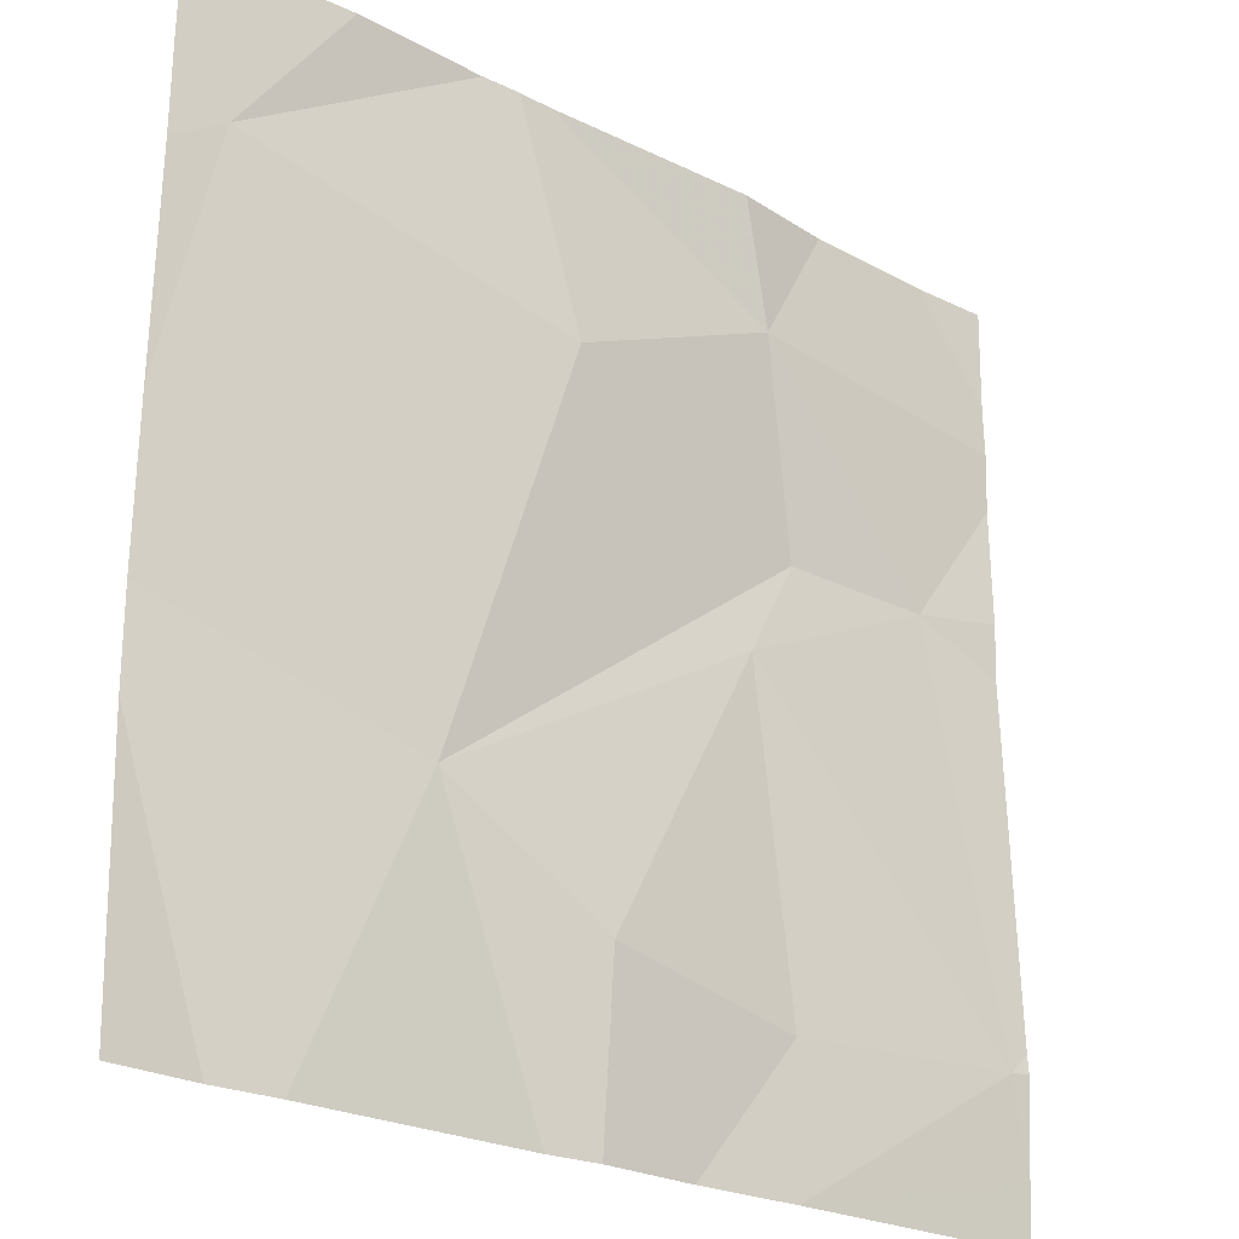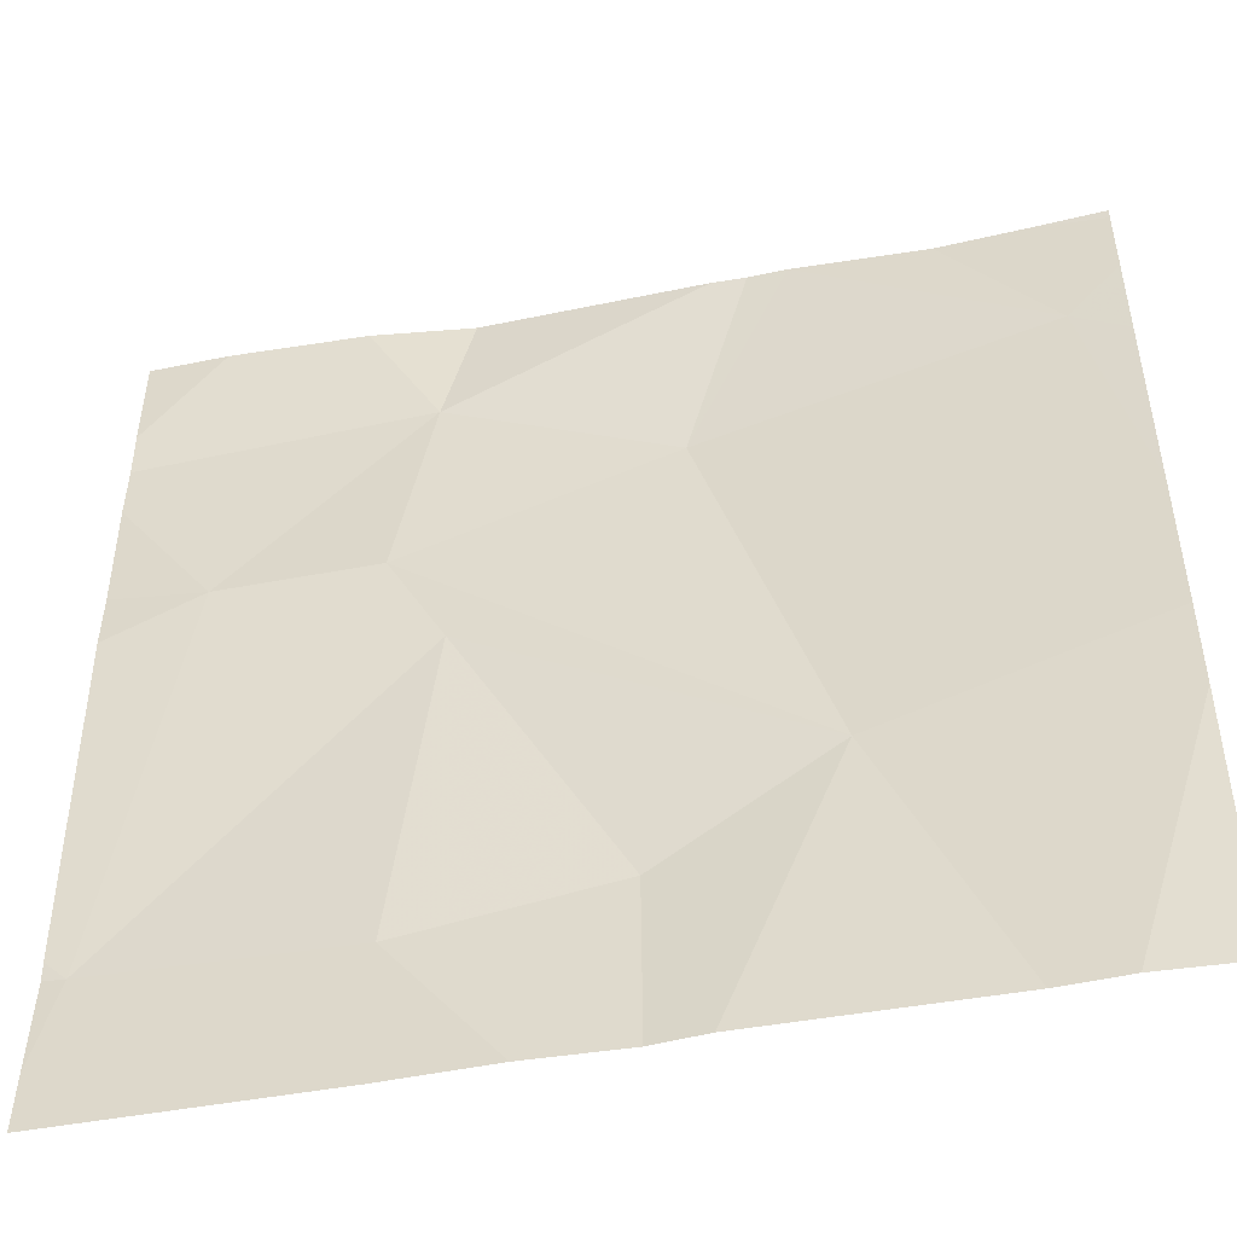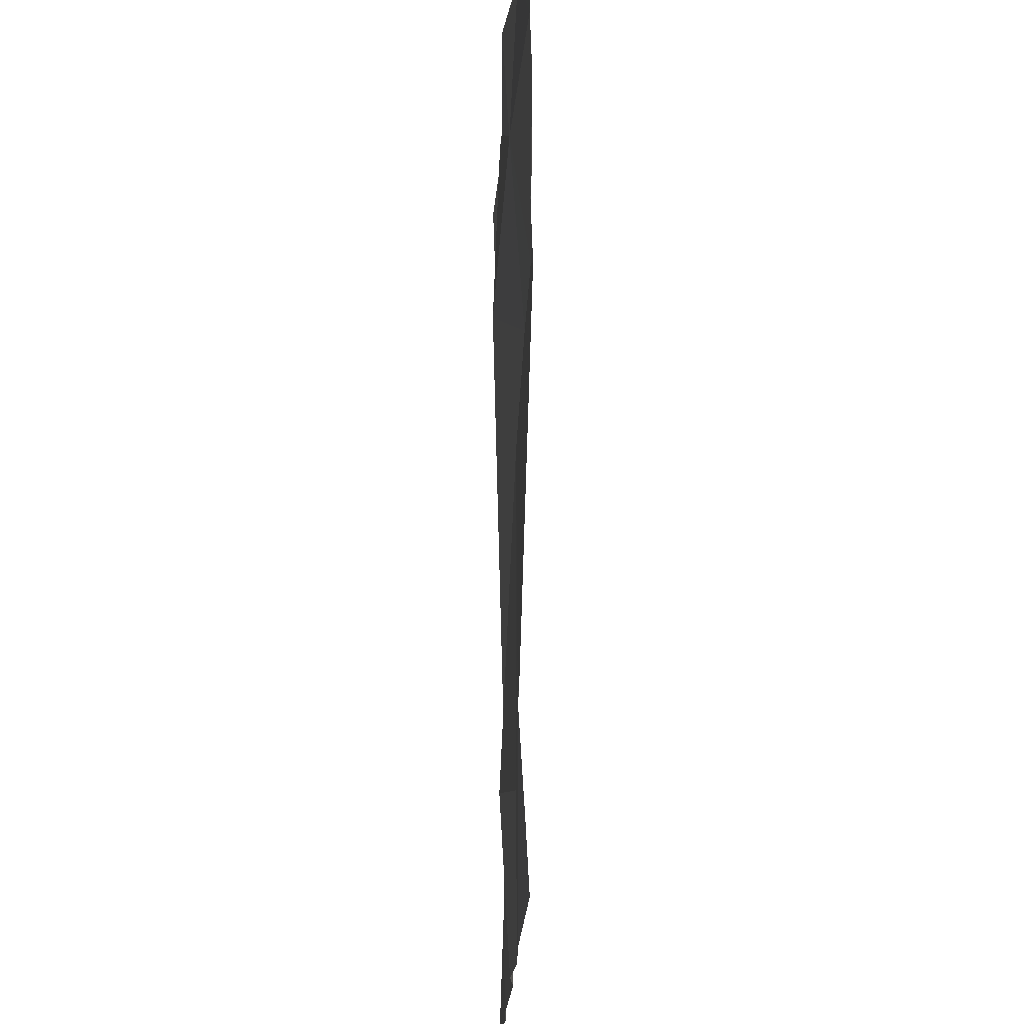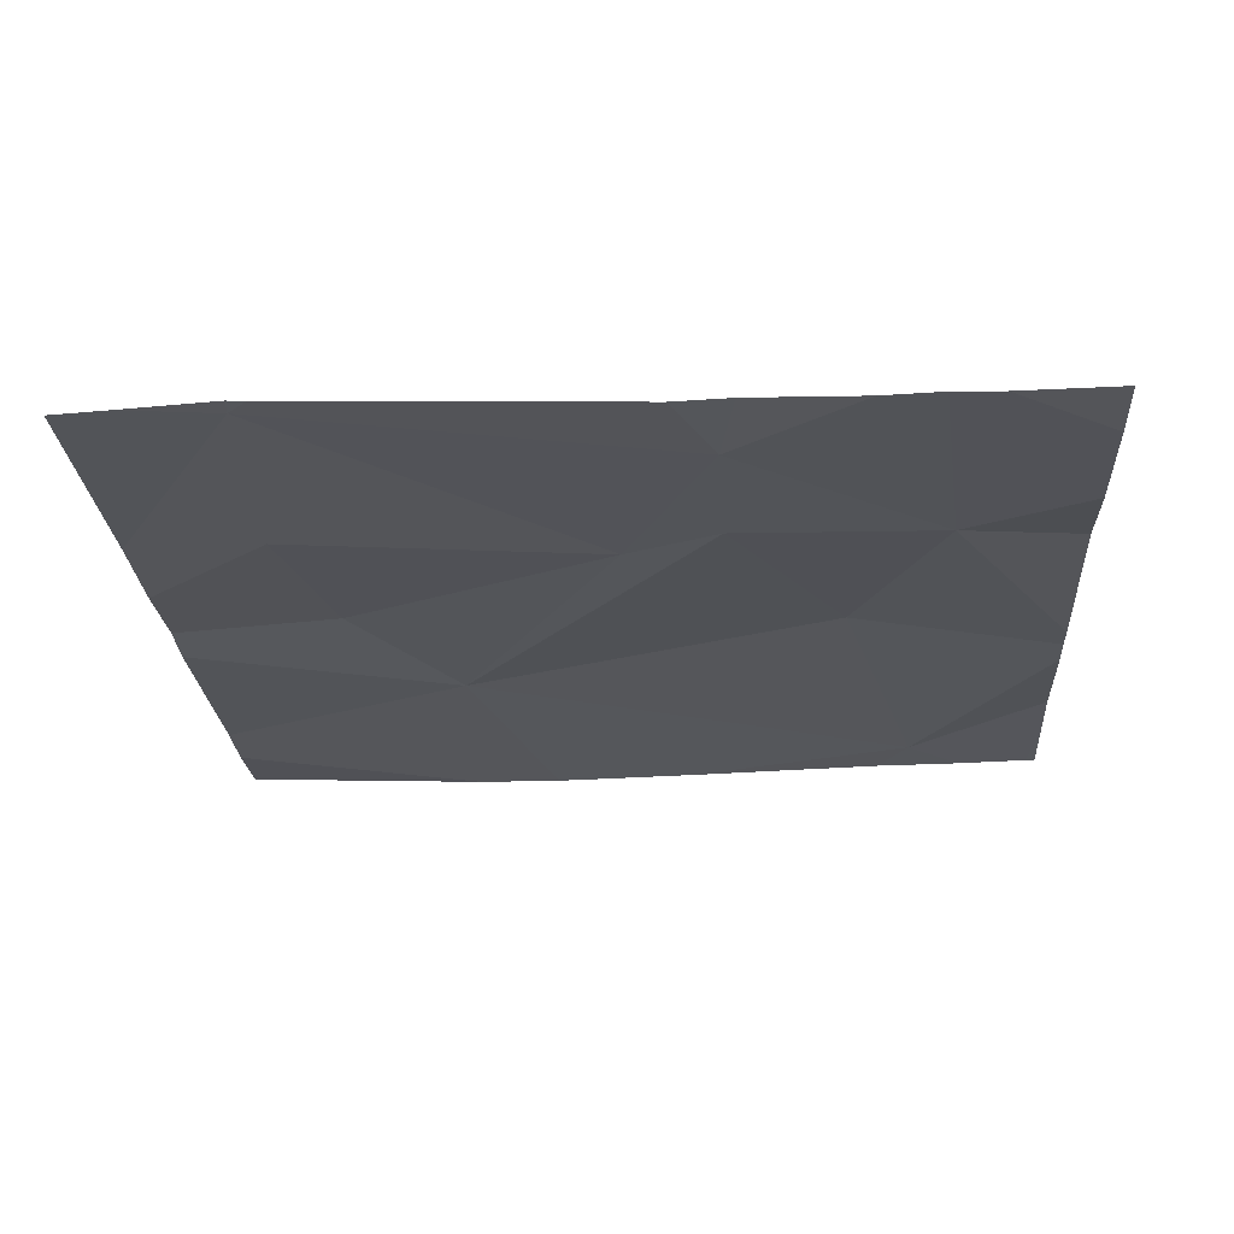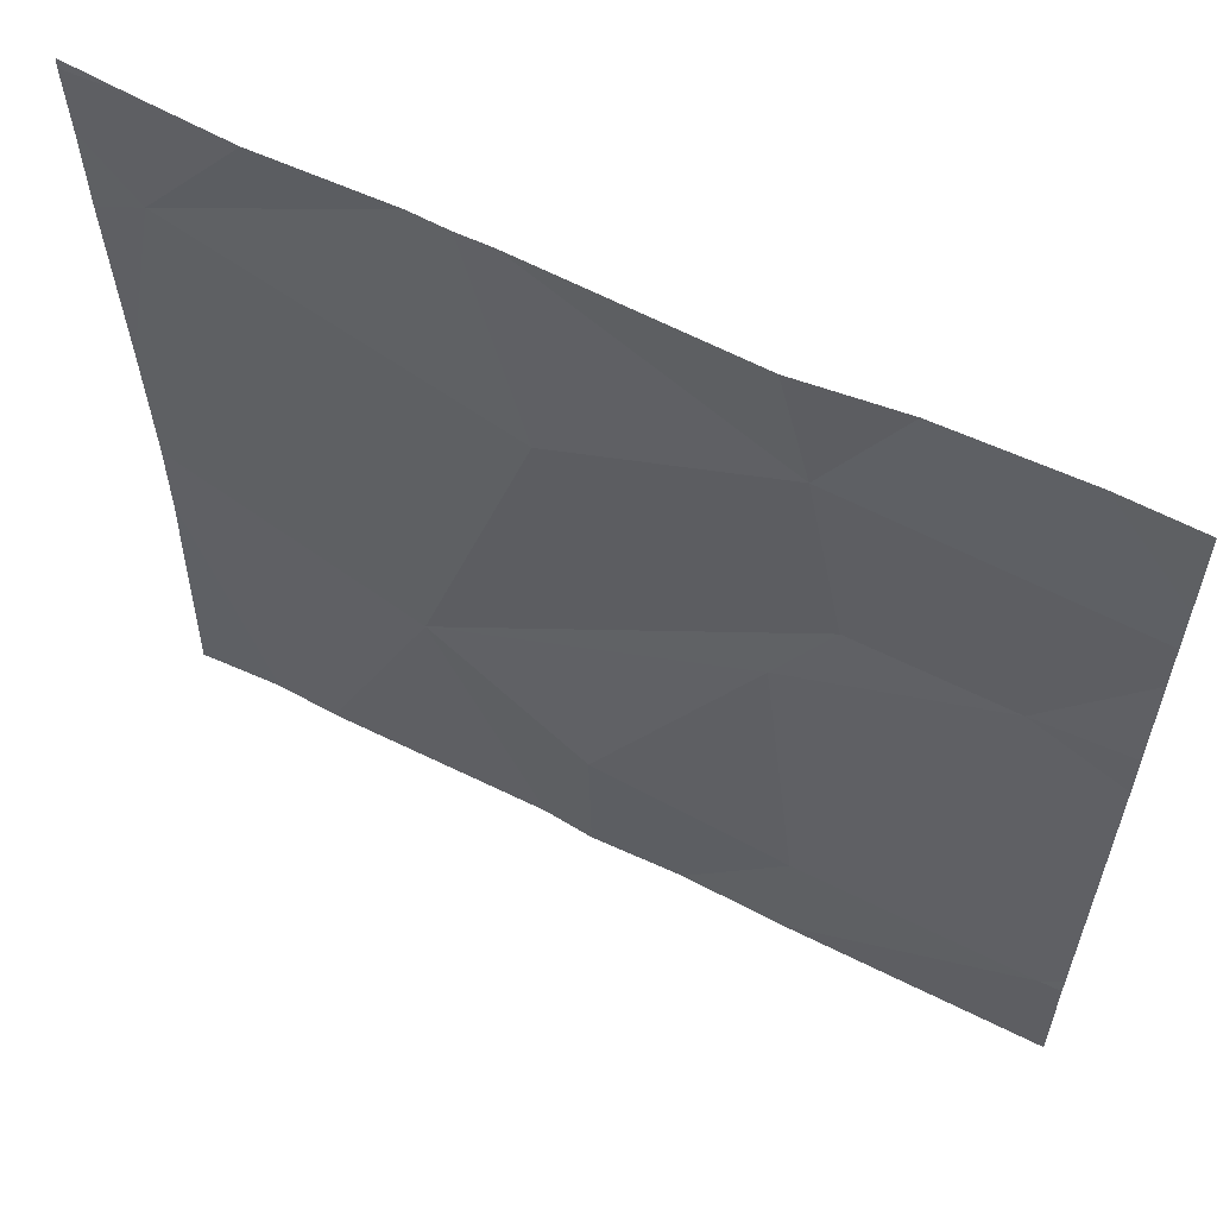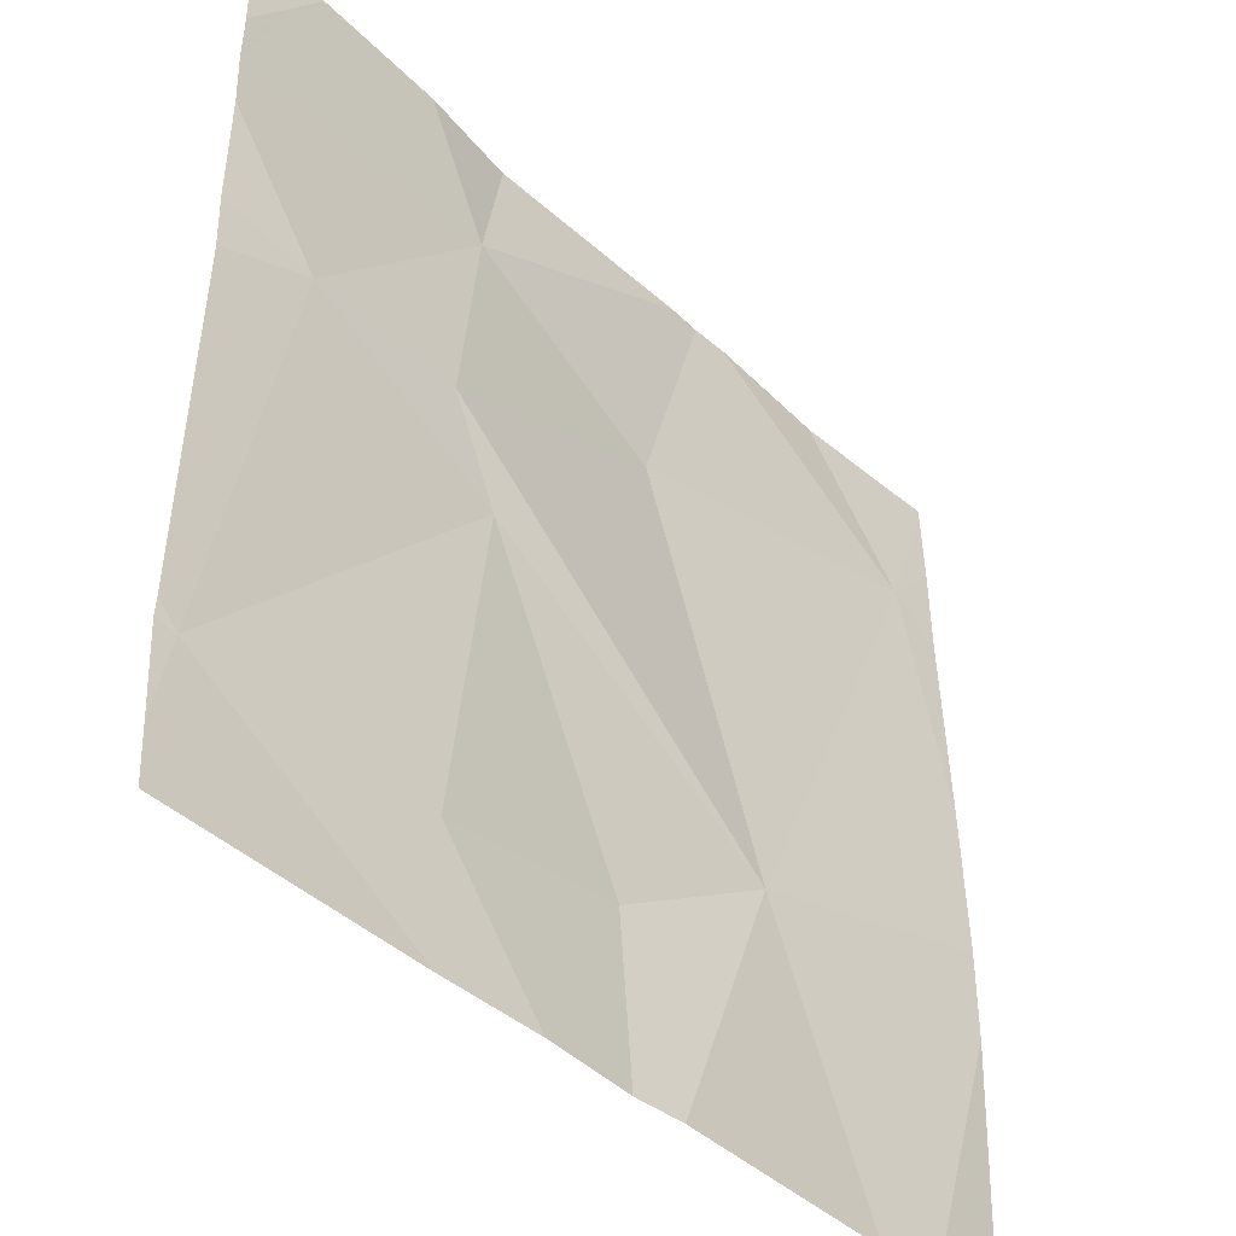
<metadata>
{"format":"obj","ext":"obj","renderer":"f3d","projection":"perspective","resolution":1024,"background":"white","views":[{"elev":-24.2,"azim":-41.8,"up":"+Y"},{"elev":-48.0,"azim":-169.6,"up":"+Y"},{"elev":-17.9,"azim":86.7,"up":"+Y"},{"elev":-21.8,"azim":93.6,"up":"+Z"},{"elev":60.1,"azim":25.7,"up":"+Y"},{"elev":-42.4,"azim":130.5,"up":"+Y"}]}
</metadata>
<code>
v -135.8 203.4 483.2
v -135.7 203.4 483.2
v -135.2 203.4 483.2
v -135.7 202.8 483.2
v -135.5 202.5 483.2
v -135 202.6 483.2
v -135.4 202.5 483.2
v -135.3 202.6 483.2
v -135.5 202.7 483.2
v -135.1 203.1 483.2
v -135.3 203 483.2
v -135.8 202.5 483.2
v -135.3 203.3 483.2
v -135.6 203.2 483.2
v -135.9 203.3 483.2
v -135 202.6 483.2
v -135 203.3 483.2
v -135 202.5 483.2
v -135.9 202.5 483.2
v -135.6 202.5 483.2
v -135.3 202.5 483.2
v -135.3 203.1 483.2
v -136 203.2 483.2
v -136 203 483.2
v -136 202.7 483.2
v -136 202.8 483.2
v -135.1 203.4 483.2
v -136 203.4 483.2
v -136 203.3 483.2
v -135 203.3 483.2
v -135 202.6 483.2
v -135 203 483.2
v -135 203.2 483.2
v -135 203.1 483.2
v -135.2 202.5 483.2
v -135 202.5 483.2
v -136 202.5 483.2
v -135.3 203.4 483.2
v -135.6 203.4 483.2
v -135.6 203.4 483.2
v -135.1 203.4 483.2
v -135.9 203.4 483.2
v -136 203.4 483.2
v -136 203.4 483.2
v -135 203.4 483.2
f 35 18 21
f 21 8 7
f 7 9 5
f 9 4 20
f 6 10 11
f 3 17 41
f 4 14 15
f 38 13 3
f 10 6 31
f 13 22 10
f 4 9 11
f 14 13 39
f 25 4 26
f 8 11 9
f 19 25 37
f 13 14 22
f 8 6 11
f 14 4 22
f 5 9 20
f 1 15 2
f 11 10 22
f 2 14 40
f 17 10 33
f 4 15 24
f 7 8 9
f 28 15 1
f 17 30 27
f 11 22 4
f 17 13 10
f 23 15 29
f 24 15 23
f 2 15 14
f 12 25 19
f 18 6 21
f 26 4 24
f 21 6 8
f 29 15 28
f 12 4 25
f 16 6 18
f 31 6 16
f 32 10 31
f 3 13 17
f 33 10 34
f 27 30 45
f 20 4 12
f 34 10 32
f 36 18 35
f 39 13 38
f 40 14 39
f 41 17 27
f 42 28 1
f 43 28 42
f 44 28 43

</code>
